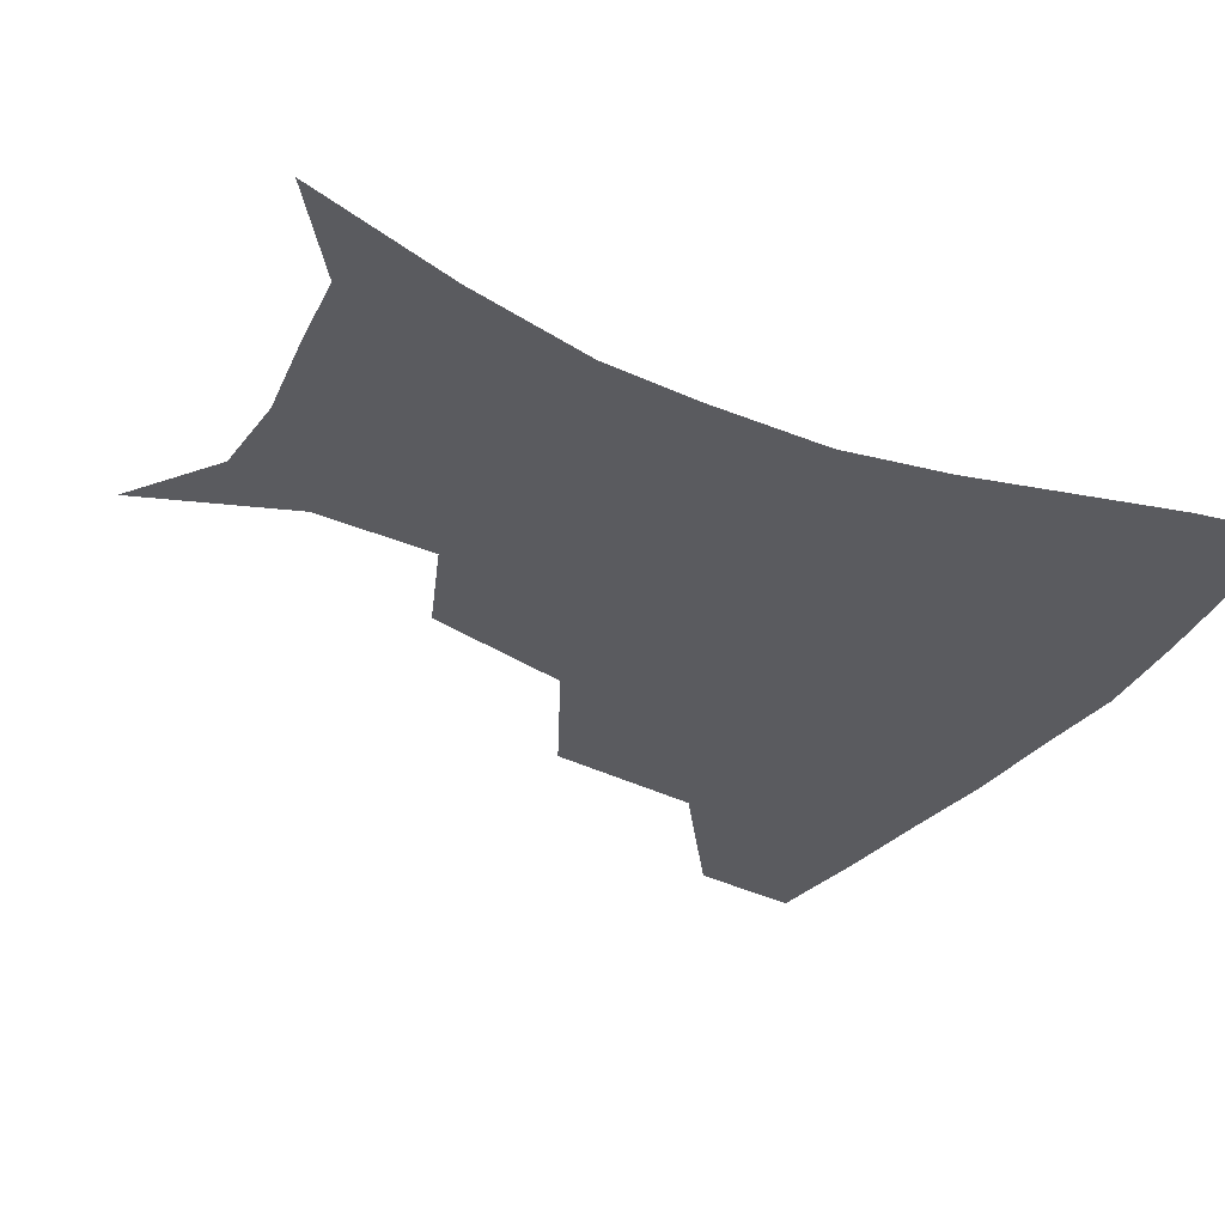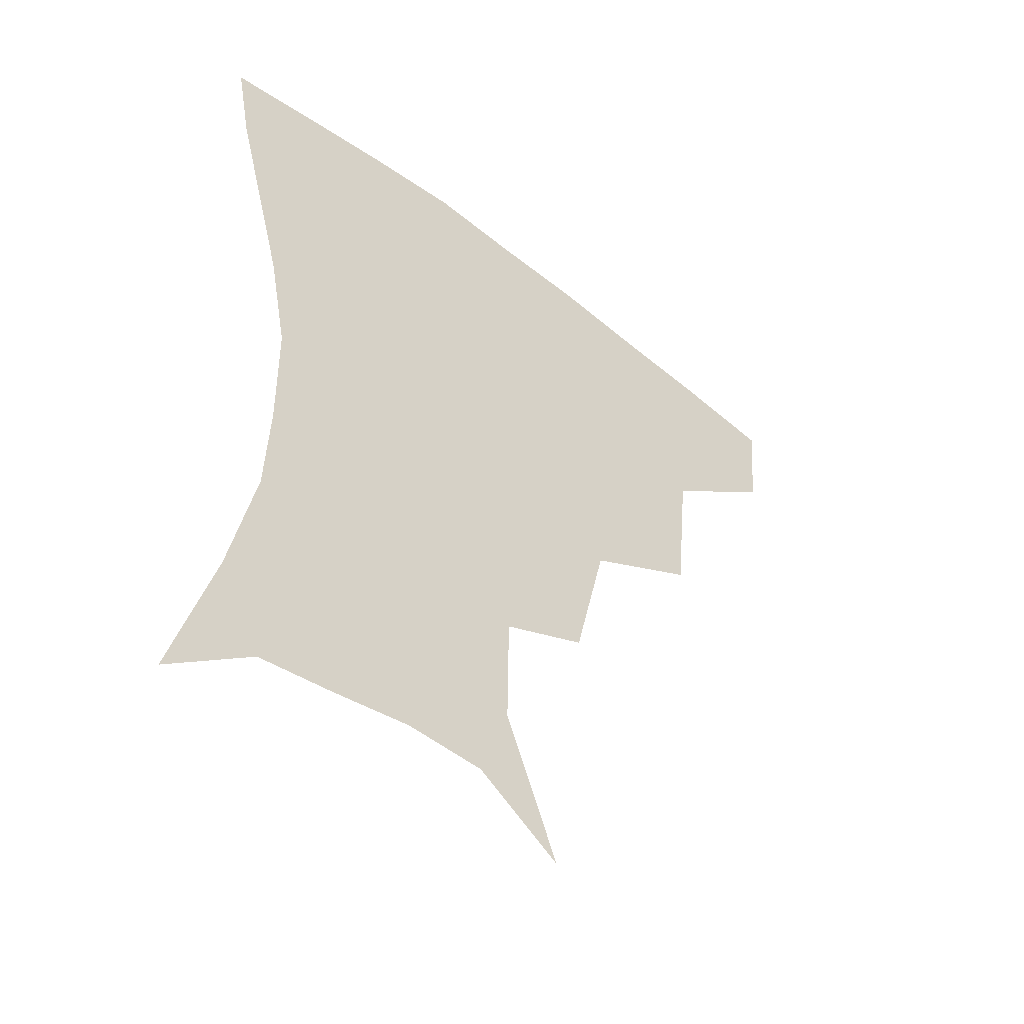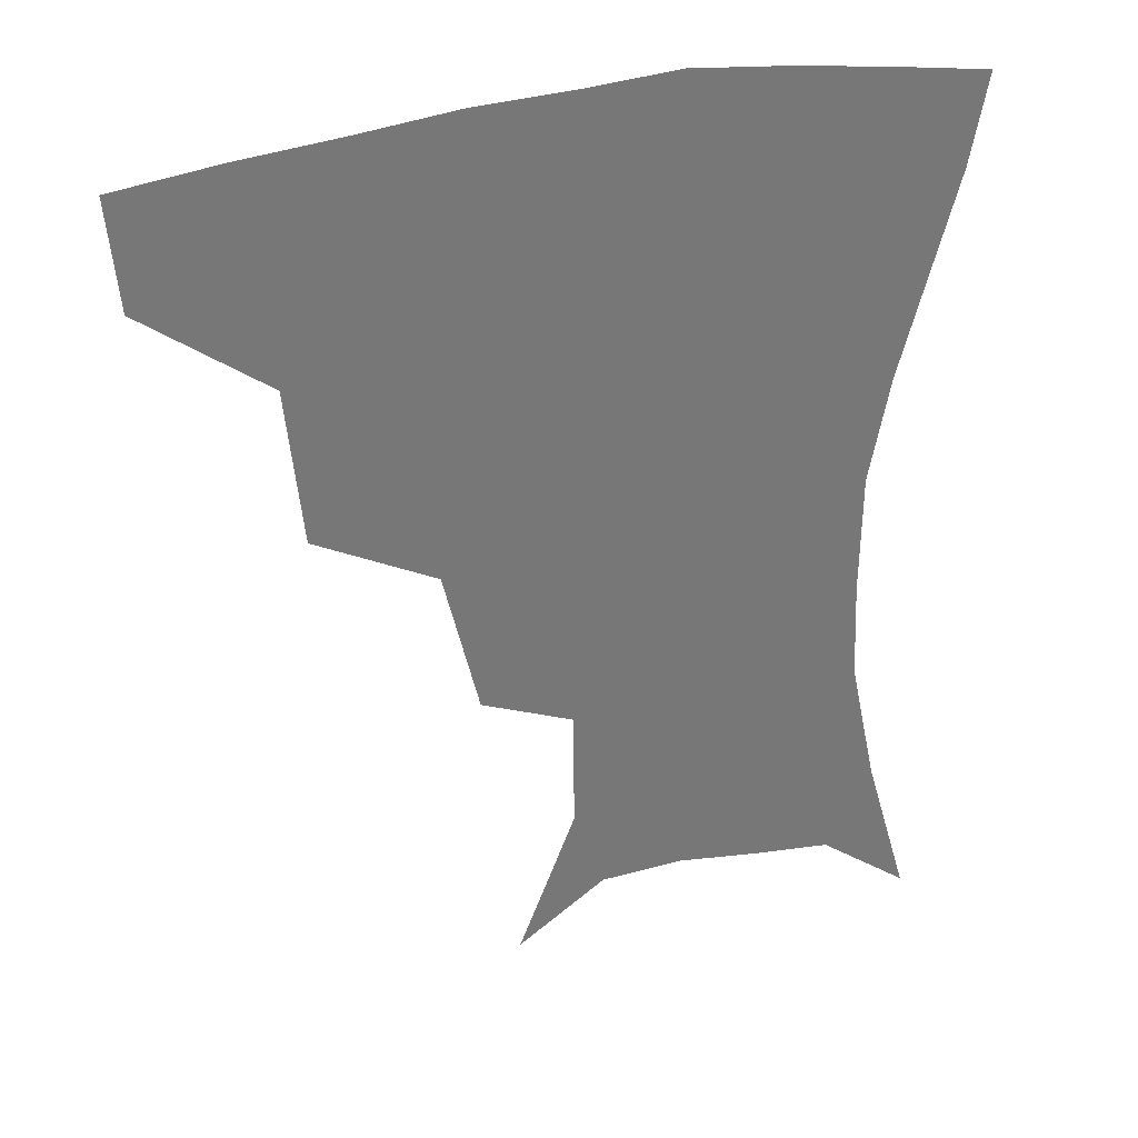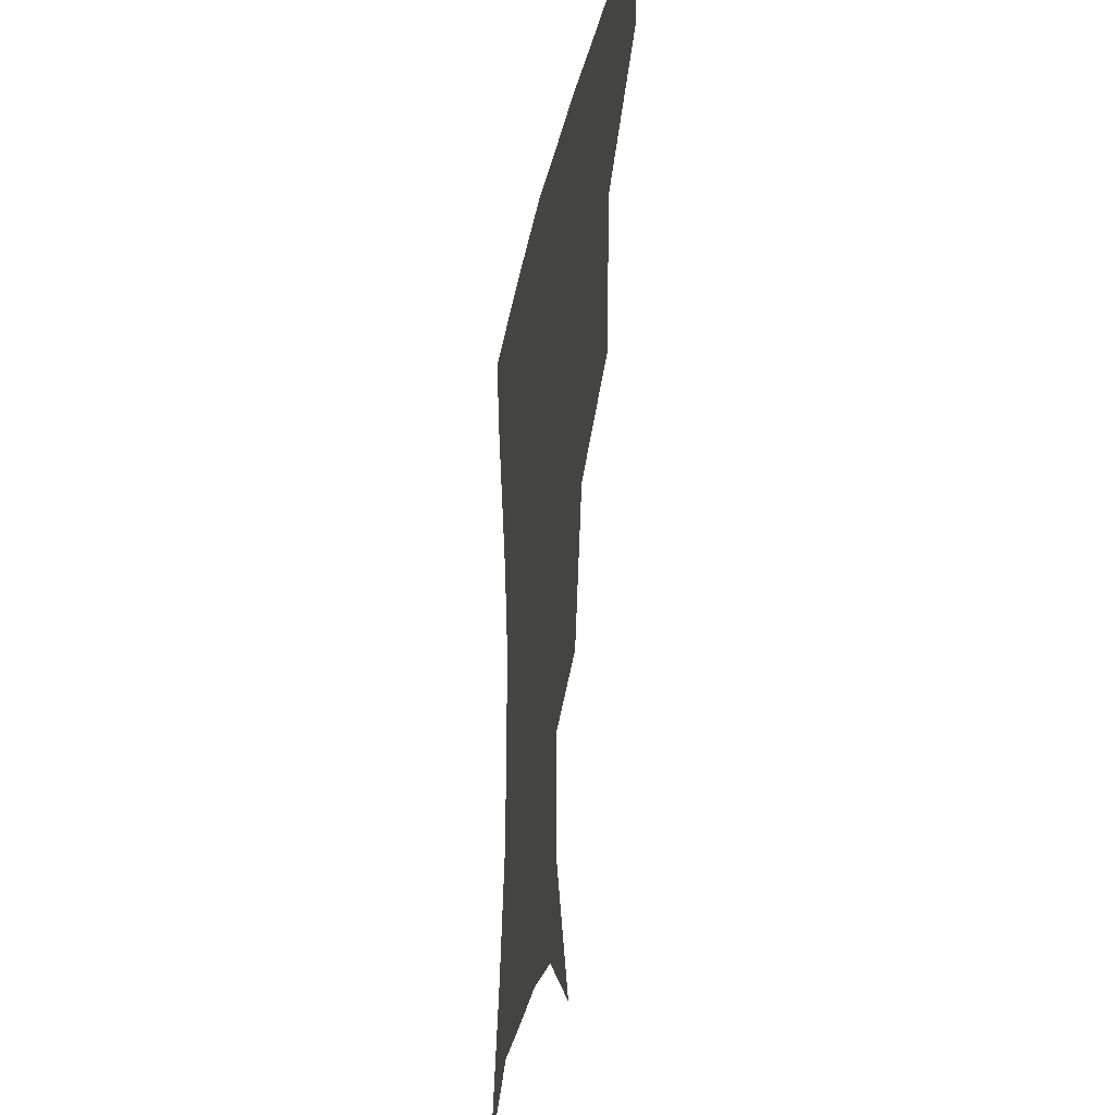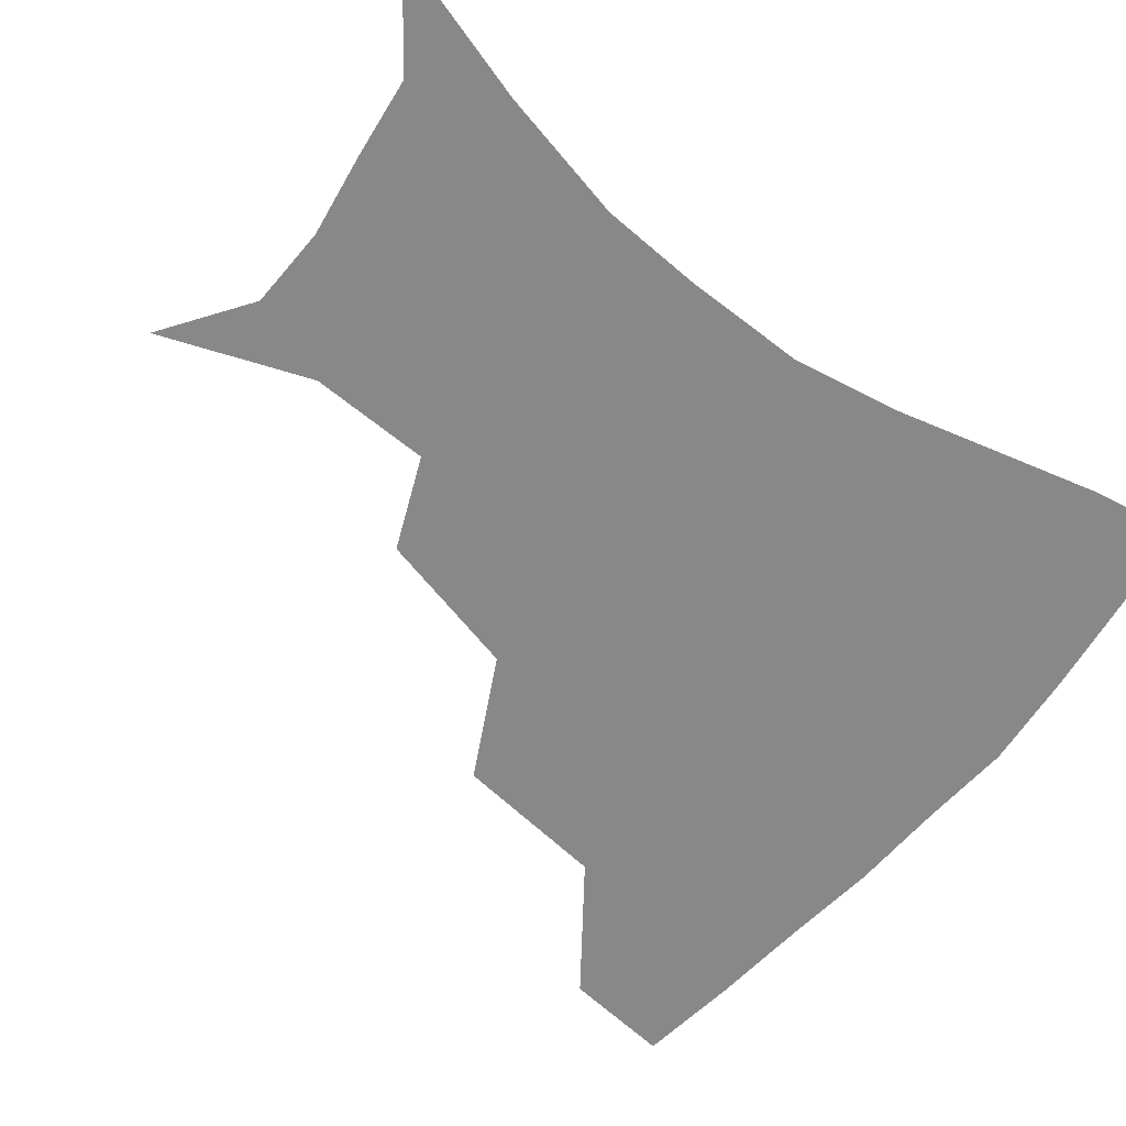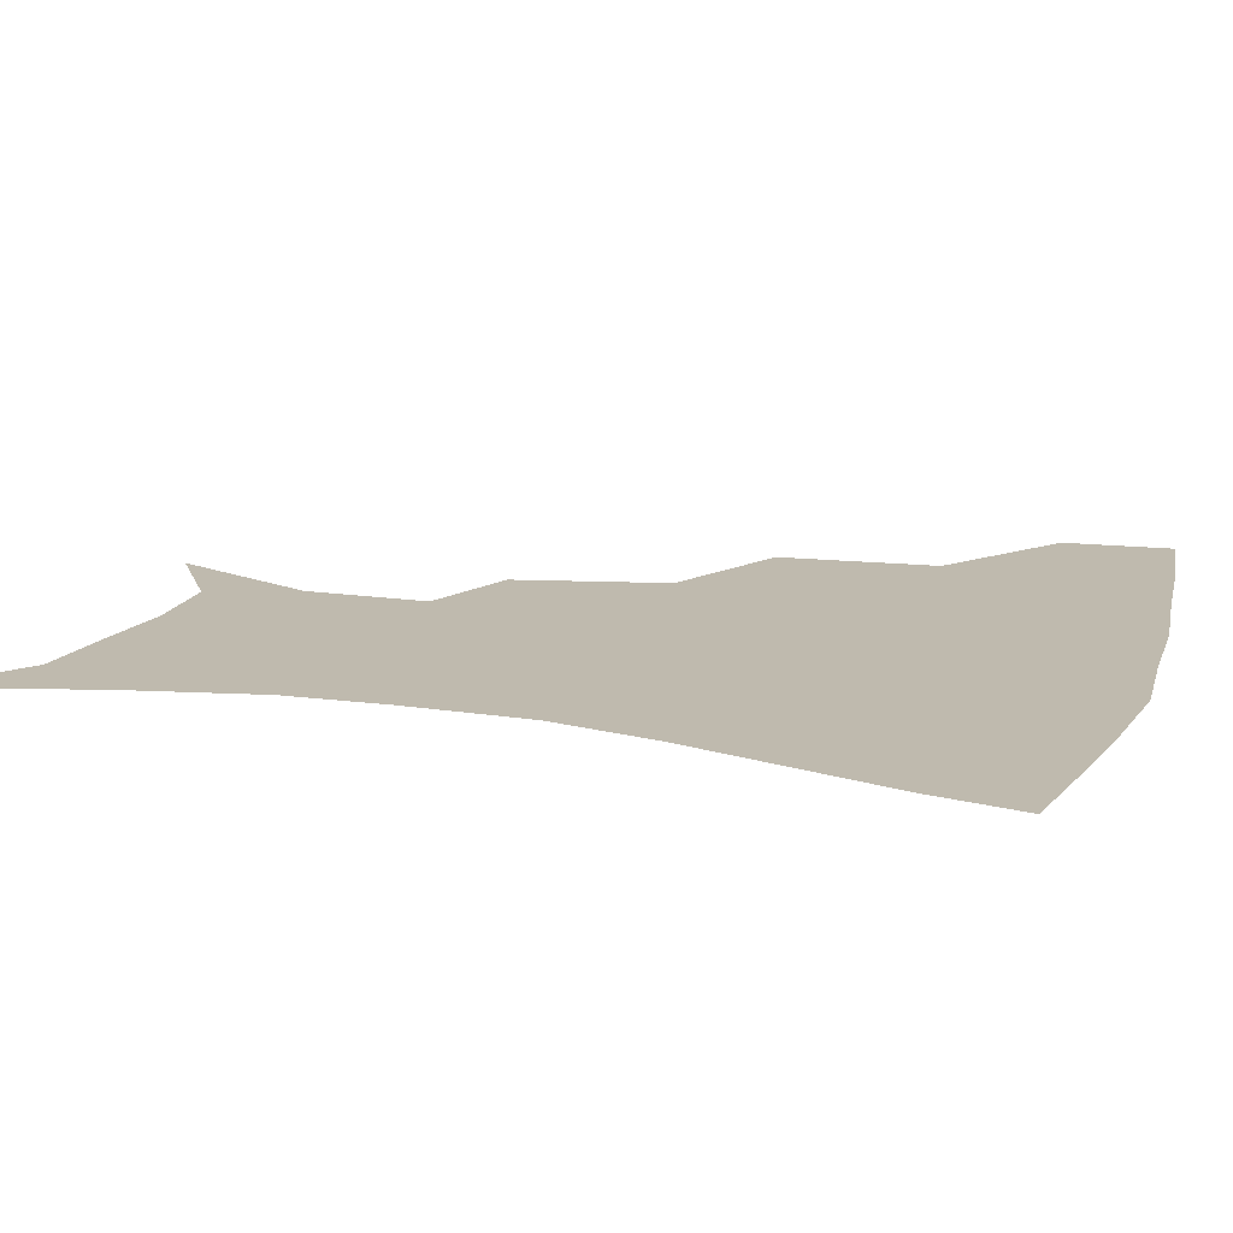
<metadata>
{"format":"obj","ext":"obj","renderer":"f3d","projection":"perspective","resolution":1024,"background":"white","views":[{"elev":-33.3,"azim":59.9,"up":"+Z"},{"elev":-49.7,"azim":139.3,"up":"+Y"},{"elev":33.4,"azim":-19.5,"up":"+Y"},{"elev":-26.0,"azim":-100.2,"up":"+Y"},{"elev":-62.7,"azim":51.2,"up":"+Z"},{"elev":15.8,"azim":107.8,"up":"+Z"}]}
</metadata>
<code>
v 456 353.8 0
v 453.1 386.1 0
v 497.3 279.5 0
v 492.7 326.1 0
v 488 358.7 0
v 483.9 389.7 0
v 543.6 215.6 0
v 533.2 260.2 0
v 525.8 301.4 0
v 521.7 333.9 0
v 517.7 362.5 0
v 514.3 392.1 0
v 554.3 123.4 0
v 571.5 167.5 0
v 571 203.6 0
v 561.2 236.5 0
v 554.8 275.8 0
v 552 310.6 0
v 549.4 338.2 0
v 546.4 365.4 0
v 543.4 395 0
v 580.7 141.4 0
v 589.9 180.9 0
v 586.2 215.1 0
v 580.7 249.6 0
v 577.6 283.6 0
v 577.1 315.2 0
v 576.4 340.5 0
v 575.7 366.3 0
v 572.6 395.8 0
v 605.4 141.9 0
v 606.9 181.1 0
v 602.9 221.7 0
v 600.4 255.4 0
v 600 286.7 0
v 601 315.4 0
v 602.4 341.4 0
v 603 366.6 0
v 600.5 397.4 0
v 630.2 137.9 0
v 624.3 184.8 0
v 620.1 223.1 0
v 619.5 254.9 0
v 621.1 286 0
v 624.2 314.3 0
v 627.3 339.8 0
v 630.4 365.3 0
v 630.1 394 0
v 654.1 134.7 0
v 643.2 179.8 0
v 638.1 216.7 0
v 638.2 247 0
v 640.5 278.6 0
v 645.4 309.8 0
v 651.3 336.9 0
v 656.5 362.9 0
v 659.4 389.7 0
v 681.1 113.7 0
v 667.8 160.2 0
v 659.5 199.4 0
v 658.3 229.4 0
v 658.7 265.9 0
v 664.8 297.4 0
v 673.3 328.7 0
v 681.4 358.3 0
v 686.6 385.2 0
v 721 391 0
f 4 5 1
f 1 5 2
f 5 6 2
f 8 9 3
f 3 9 4
f 9 10 4
f 4 10 5
f 10 11 5
f 5 11 6
f 11 12 6
f 15 16 7
f 7 16 8
f 16 17 8
f 8 17 9
f 17 18 9
f 9 18 10
f 18 19 10
f 10 19 11
f 19 20 11
f 11 20 12
f 20 21 12
f 13 22 14
f 22 23 14
f 14 23 15
f 23 24 15
f 15 24 16
f 24 25 16
f 16 25 17
f 25 26 17
f 17 26 18
f 26 27 18
f 18 27 19
f 27 28 19
f 19 28 20
f 28 29 20
f 20 29 21
f 29 30 21
f 22 31 23
f 31 32 23
f 23 32 24
f 32 33 24
f 24 33 25
f 33 34 25
f 25 34 26
f 34 35 26
f 26 35 27
f 35 36 27
f 27 36 28
f 36 37 28
f 28 37 29
f 37 38 29
f 29 38 30
f 38 39 30
f 31 40 32
f 40 41 32
f 32 41 33
f 41 42 33
f 33 42 34
f 42 43 34
f 34 43 35
f 43 44 35
f 35 44 36
f 44 45 36
f 36 45 37
f 45 46 37
f 37 46 38
f 46 47 38
f 38 47 39
f 47 48 39
f 40 49 41
f 49 50 41
f 41 50 42
f 50 51 42
f 42 51 43
f 51 52 43
f 43 52 44
f 52 53 44
f 44 53 45
f 53 54 45
f 45 54 46
f 54 55 46
f 46 55 47
f 55 56 47
f 47 56 48
f 56 57 48
f 49 58 50
f 58 59 50
f 50 59 51
f 59 60 51
f 51 60 52
f 60 61 52
f 52 61 53
f 61 62 53
f 53 62 54
f 62 63 54
f 54 63 55
f 63 64 55
f 55 64 56
f 64 65 56
f 56 65 57
f 65 66 57

</code>
